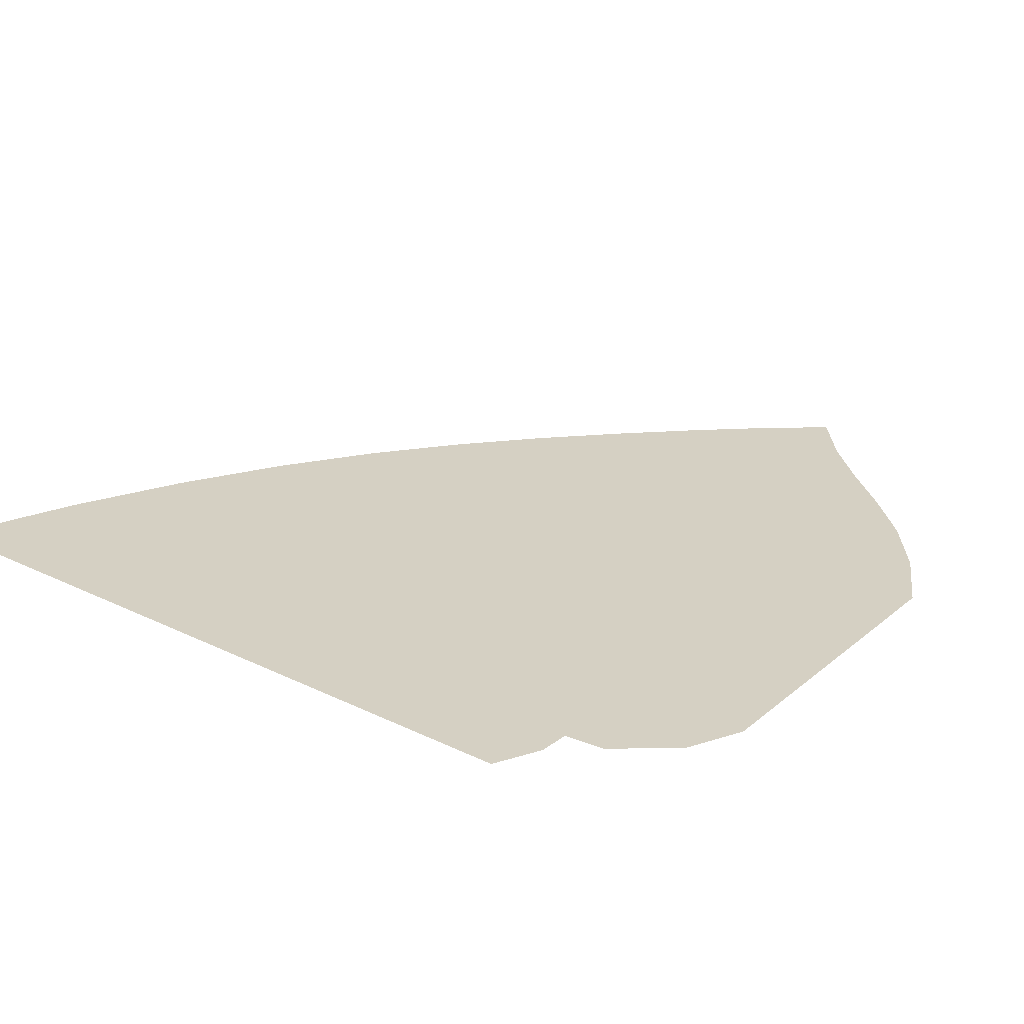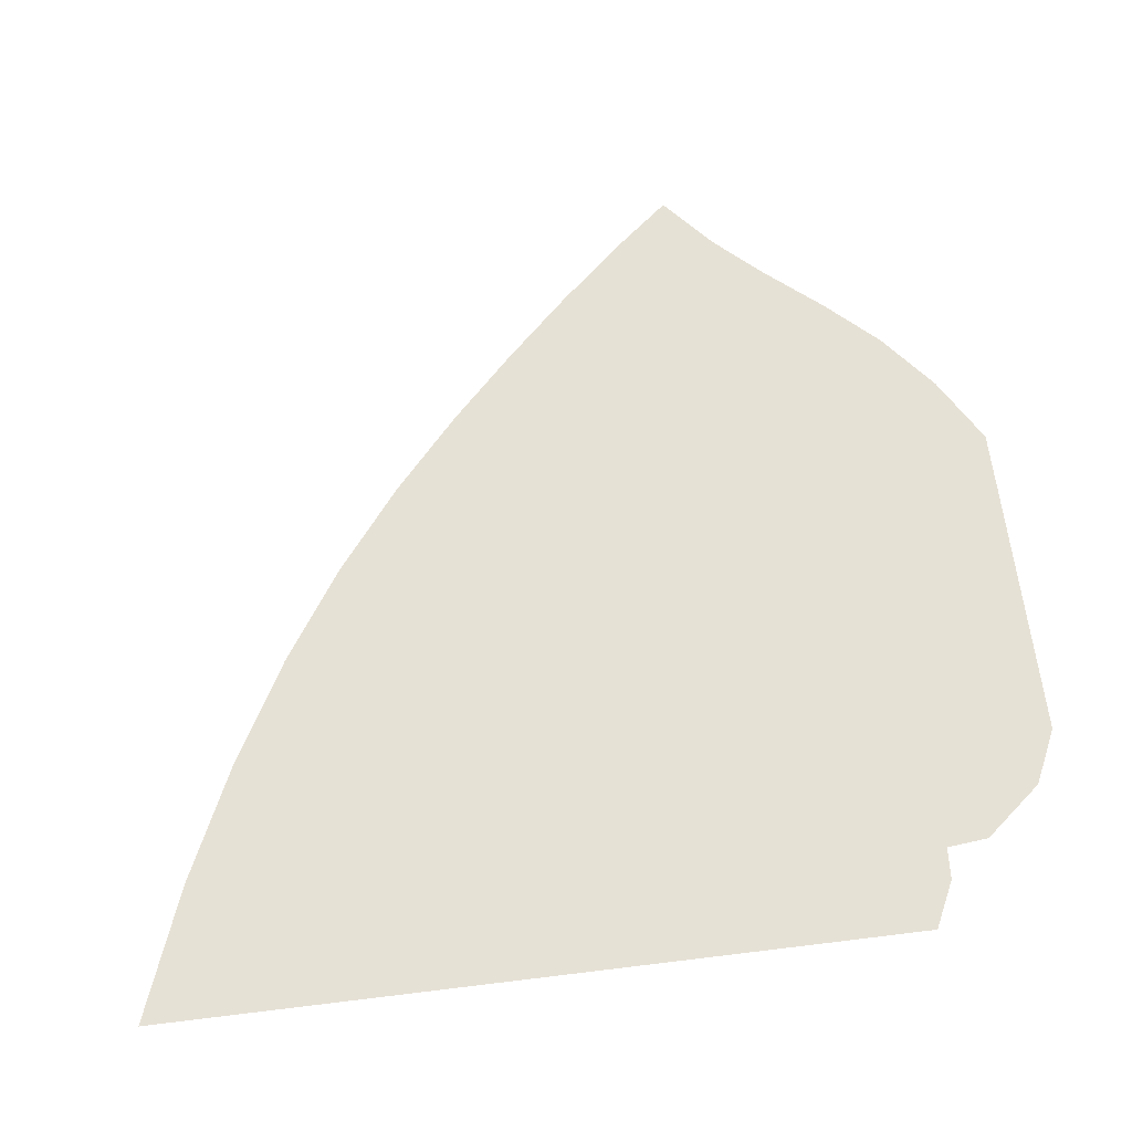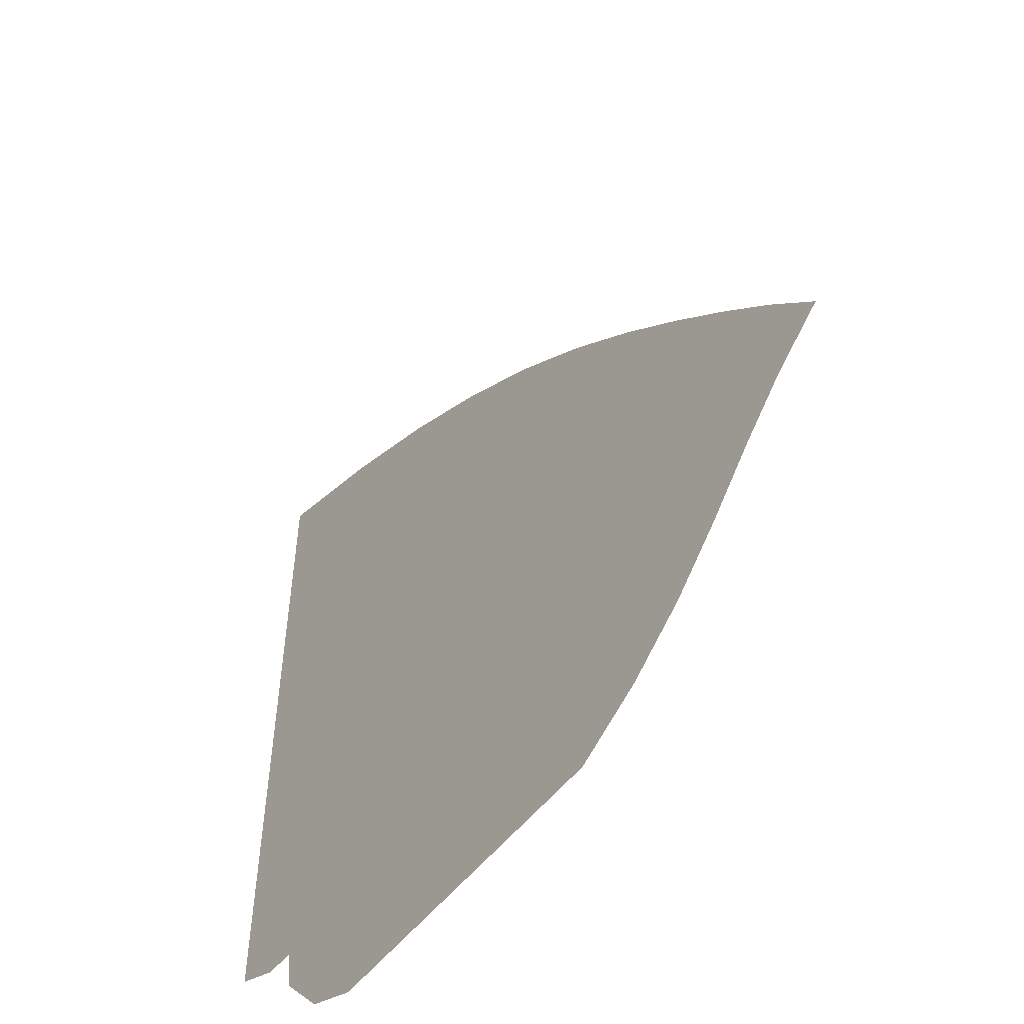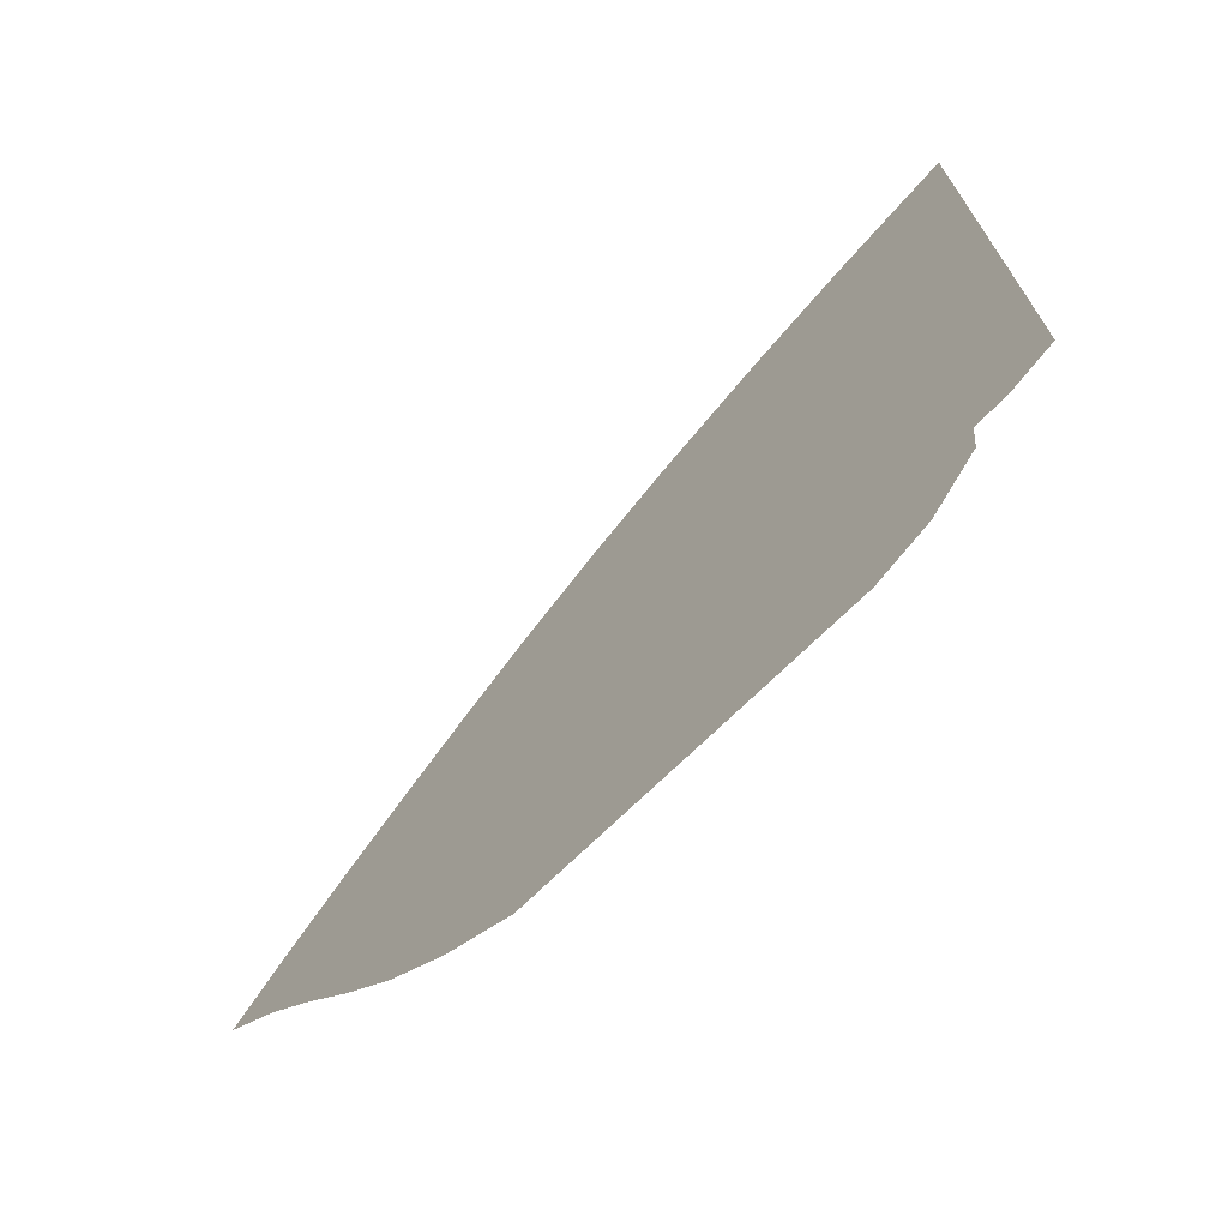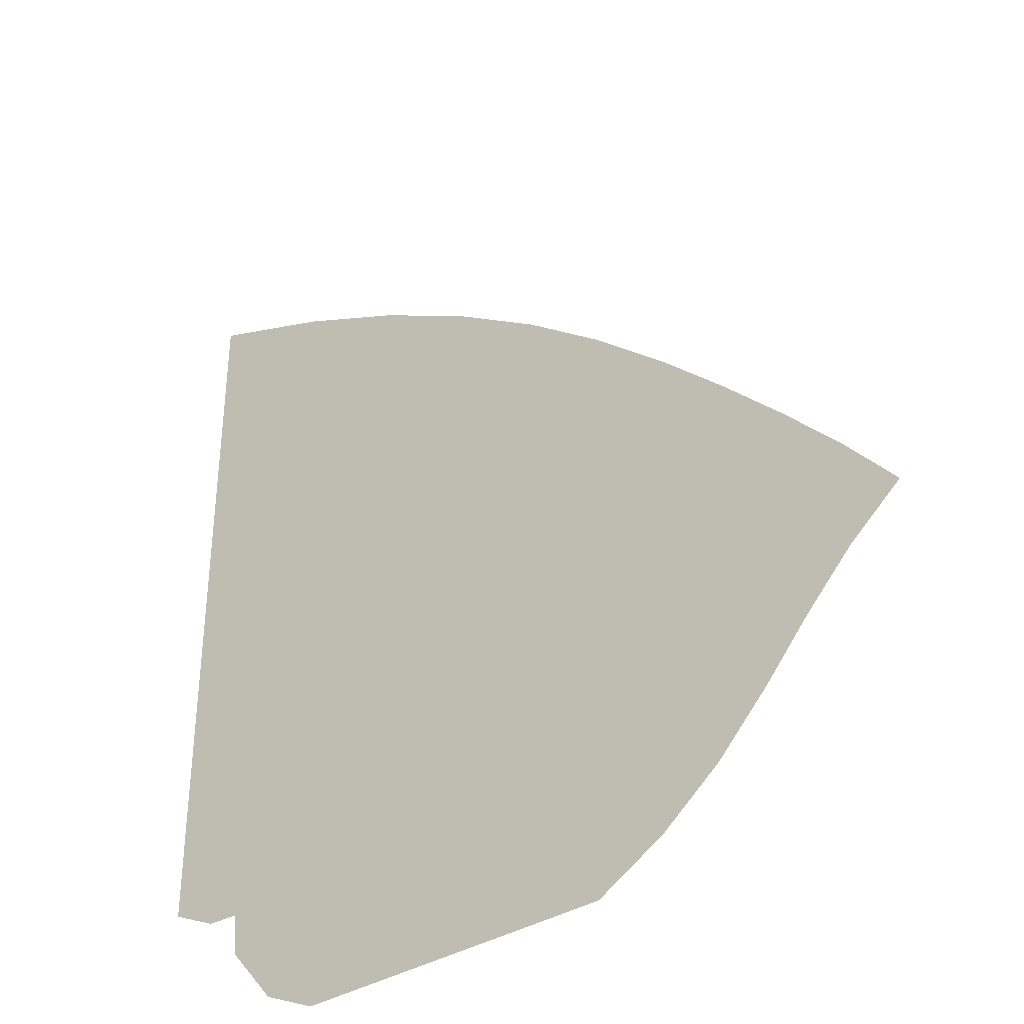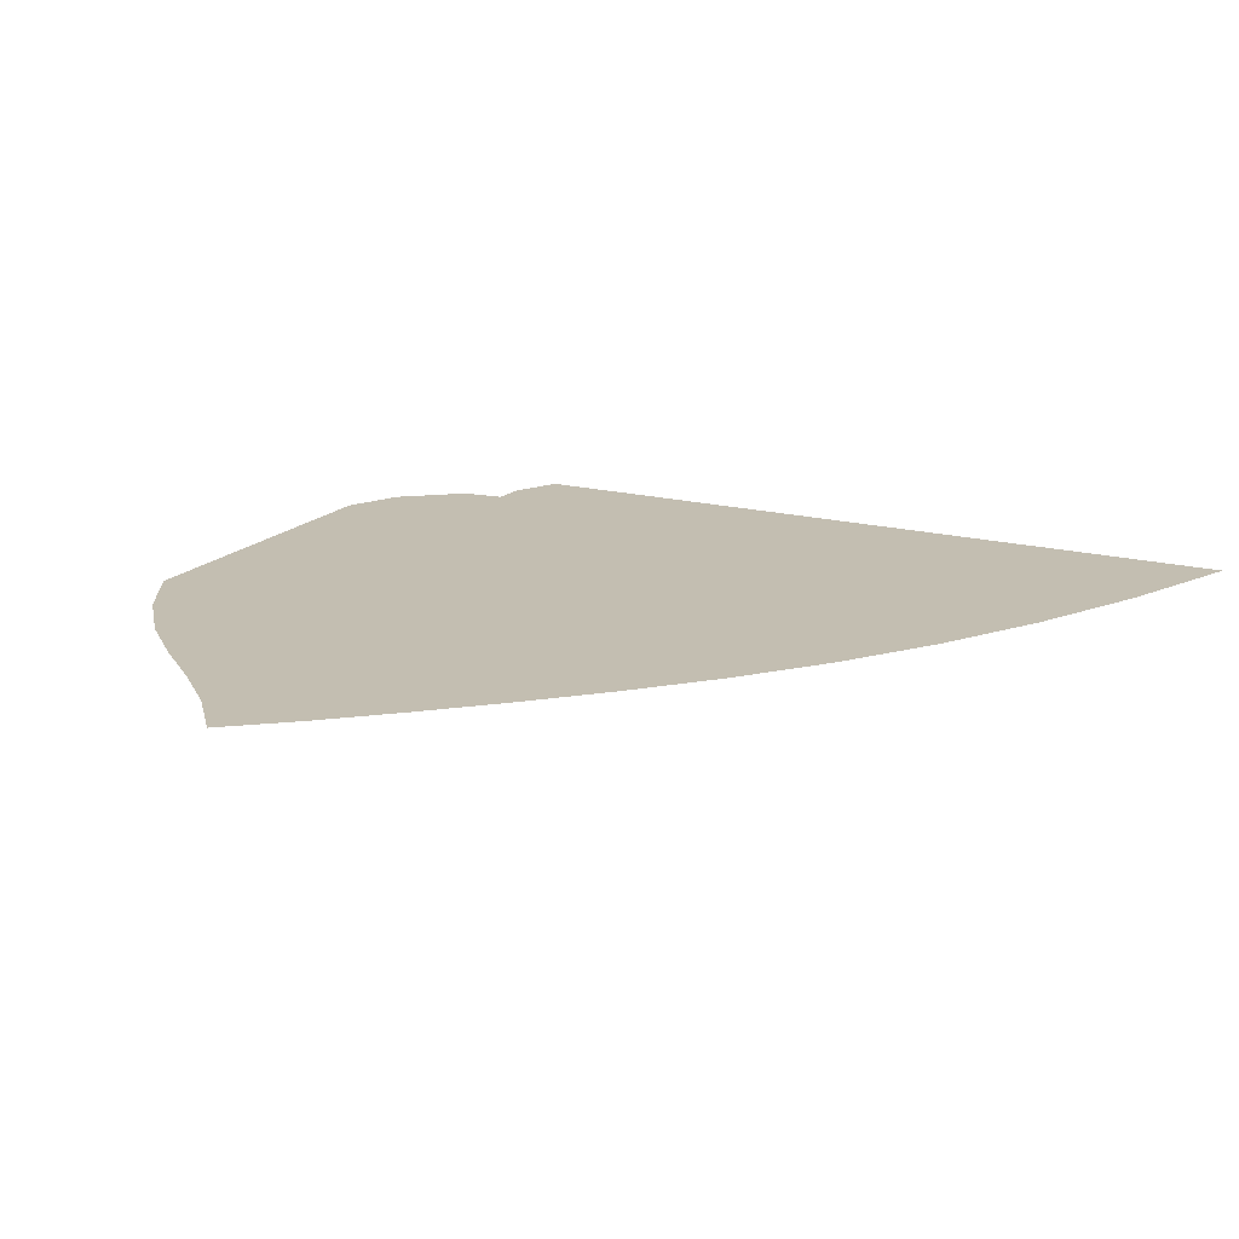
<metadata>
{"format":"obj","ext":"obj","renderer":"f3d","projection":"perspective","resolution":1024,"background":"white","views":[{"elev":26.1,"azim":-52.3,"up":"+Z"},{"elev":64.6,"azim":-97.1,"up":"+Z"},{"elev":-54.0,"azim":52.7,"up":"+Y"},{"elev":-72.1,"azim":-135.7,"up":"+Y"},{"elev":-36.7,"azim":38.6,"up":"+Y"},{"elev":17.2,"azim":117.6,"up":"+Z"}]}
</metadata>
<code>
v  0.001405  5.999  0
v  0.8794  5.667  0
v  1.646  5.31  0
v  2.337  4.923  0
v  2.958  4.507  0
v  3.513  4.071  0
v  4.007  3.629  0
v  4.454  3.192  0
v  4.863  2.768  0
v  5.24  2.353  0
v  5.582  1.941  0
v  0.001432  5.499  0
v  0.7493  5.2  0
v  1.448  4.866  0
v  2.092  4.504  0
v  2.678  4.112  0
v  3.206  3.698  0
v  3.681  3.272  0
v  4.114  2.847  0
v  4.512  2.431  0
v  4.881  2.027  0
v  5.228  1.639  0
v  0.00095  4.999  0
v  0.6612  4.722  0
v  1.294  4.416  0
v  1.889  4.081  0
v  2.438  3.713  0
v  2.937  3.318  0
v  3.39  2.907  0
v  3.806  2.491  0
v  4.193  2.079  0
v  4.558  1.68  0
v  4.915  1.306  0
v  0.000561  4.499  0
v  0.5914  4.247  0
v  1.167  3.969  0
v  1.715  3.661  0
v  2.226  3.317  0
v  2.693  2.939  0
v  3.121  2.542  0
v  3.518  2.135  0
v  3.893  1.726  0
v  4.251  1.322  0
v  4.605  0.9426  0
v  0.000218  3.999  0
v  0.5302  3.776  0
v  1.054  3.53  0
v  1.558  3.249  0
v  2.029  2.927  0
v  2.46  2.567  0
v  2.859  2.186  0
v  3.235  1.792  0
v  3.592  1.39  0
v  3.934  0.9825  0
v  4.263  0.5818  0
v  -9.3e-05  3.499  0
v  0.4748  3.307  0
v  0.9486  3.095  0
v  1.408  2.845  0
v  1.835  2.546  0
v  2.223  2.206  0
v  2.588  1.849  0
v  2.939  1.477  0
v  3.275  1.091  0
v  3.589  0.6841  0
v  3.869  0.2639  0
v  -0.000365  3  0
v  0.4247  2.835  0
v  0.8499  2.659  0
v  1.263  2.442  0
v  1.635  2.167  0
v  1.97  1.854  0
v  2.296  1.532  0
v  2.621  1.2  0
v  2.936  0.846  0
v  3.218  0.4549  0
v  3.413  0.001438  0
v  -0.00061  2.5  0
v  0.3758  2.357  0
v  0.7506  2.218  0
v  1.12  2.038  0
v  1.427  1.777  0
v  1.693  1.494  0
v  1.973  1.225  0
v  2.271  0.9566  0
v  2.566  0.6682  0
v  2.814  0.3459  0
v  2.946  0  0
v  -0.000842  2  0
v  0.327  1.86  0
v  0.6436  1.765  0
v  0.975  1.654  0
v  1.197  1.388  0
v  1.383  1.116  0
v  1.619  0.8977  0
v  1.896  0.7111  0
v  2.182  0.514  0
v  2.416  0.2708  0
v  2.525  0  0
v  -0.001058  1.5  0
v  0.2966  1.341  0
v  0.5878  1.256  0
v  0.8151  1.313  0
v  0.8941  1.065  0
v  1.007  0.7621  0
v  1.238  0.5374  0
v  1.519  0.409  0
v  1.8  0.3261  0
v  2.028  0.1941  0
v  2.138  0  0
v  -0.000733  0.9998  0
v  0.3101  0.8491  0
v  0.7456  0.826  0
v  1.069  1.166  0
v  0.4926  1.137  0
v  0.5507  0.5606  0
v  0.8702  0.1717  0
v  1.234  0  0
v  1.5  0  0
v  1.655  0  0
v  1.771  0  0
f 1 2 13
f 1 13 12
f 2 3 14
f 2 14 13
f 3 4 15
f 3 15 14
f 4 5 16
f 4 16 15
f 5 6 17
f 5 17 16
f 6 7 18
f 6 18 17
f 7 8 19
f 7 19 18
f 8 9 20
f 8 20 19
f 9 10 21
f 9 21 20
f 10 11 22
f 10 22 21
f 12 13 24
f 12 24 23
f 13 14 25
f 13 25 24
f 14 15 26
f 14 26 25
f 15 16 27
f 15 27 26
f 16 17 28
f 16 28 27
f 17 18 29
f 17 29 28
f 18 19 30
f 18 30 29
f 19 20 31
f 19 31 30
f 20 21 32
f 20 32 31
f 21 22 33
f 21 33 32
f 23 24 35
f 23 35 34
f 24 25 36
f 24 36 35
f 25 26 37
f 25 37 36
f 26 27 38
f 26 38 37
f 27 28 39
f 27 39 38
f 28 29 40
f 28 40 39
f 29 30 41
f 29 41 40
f 30 31 42
f 30 42 41
f 31 32 43
f 31 43 42
f 32 33 44
f 32 44 43
f 34 35 46
f 34 46 45
f 35 36 47
f 35 47 46
f 36 37 48
f 36 48 47
f 37 38 49
f 37 49 48
f 38 39 50
f 38 50 49
f 39 40 51
f 39 51 50
f 40 41 52
f 40 52 51
f 41 42 53
f 41 53 52
f 42 43 54
f 42 54 53
f 43 44 55
f 43 55 54
f 45 46 57
f 45 57 56
f 46 47 58
f 46 58 57
f 47 48 59
f 47 59 58
f 48 49 60
f 48 60 59
f 49 50 61
f 49 61 60
f 50 51 62
f 50 62 61
f 51 52 63
f 51 63 62
f 52 53 64
f 52 64 63
f 53 54 65
f 53 65 64
f 54 55 66
f 54 66 65
f 56 57 68
f 56 68 67
f 57 58 69
f 57 69 68
f 58 59 70
f 58 70 69
f 59 60 71
f 59 71 70
f 60 61 72
f 60 72 71
f 61 62 73
f 61 73 72
f 62 63 74
f 62 74 73
f 63 64 75
f 63 75 74
f 64 65 76
f 64 76 75
f 65 66 77
f 65 77 76
f 67 68 79
f 67 79 78
f 68 69 80
f 68 80 79
f 69 70 81
f 69 81 80
f 70 71 82
f 70 82 81
f 71 72 83
f 71 83 82
f 72 73 84
f 72 84 83
f 73 74 85
f 73 85 84
f 74 75 86
f 74 86 85
f 75 76 87
f 75 87 86
f 76 77 88
f 76 88 87
f 78 79 90
f 78 90 89
f 79 80 91
f 79 91 90
f 80 81 92
f 80 92 91
f 81 82 93
f 81 93 92
f 82 83 94
f 82 94 93
f 83 84 95
f 83 95 94
f 84 85 96
f 84 96 95
f 85 86 97
f 85 97 96
f 86 87 98
f 86 98 97
f 87 88 99
f 87 99 98
f 89 90 101
f 89 101 100
f 90 91 102
f 90 102 101
f 91 92 103
f 91 103 102
f 92 93 104
f 92 104 103
f 93 94 105
f 93 105 104
f 94 95 106
f 94 106 105
f 95 96 107
f 95 107 106
f 96 97 108
f 96 108 107
f 97 98 109
f 97 109 108
f 98 99 110
f 98 110 109
f 100 101 112
f 100 112 111
f 101 102 113
f 101 113 112
f 102 103 114
f 102 114 113
f 103 104 115
f 103 115 114
f 104 105 116
f 104 116 115
f 105 106 117
f 105 117 116
f 106 107 118
f 106 118 117
f 107 108 119
f 107 119 118
f 108 109 120
f 108 120 119
f 109 110 121
f 109 121 120

</code>
